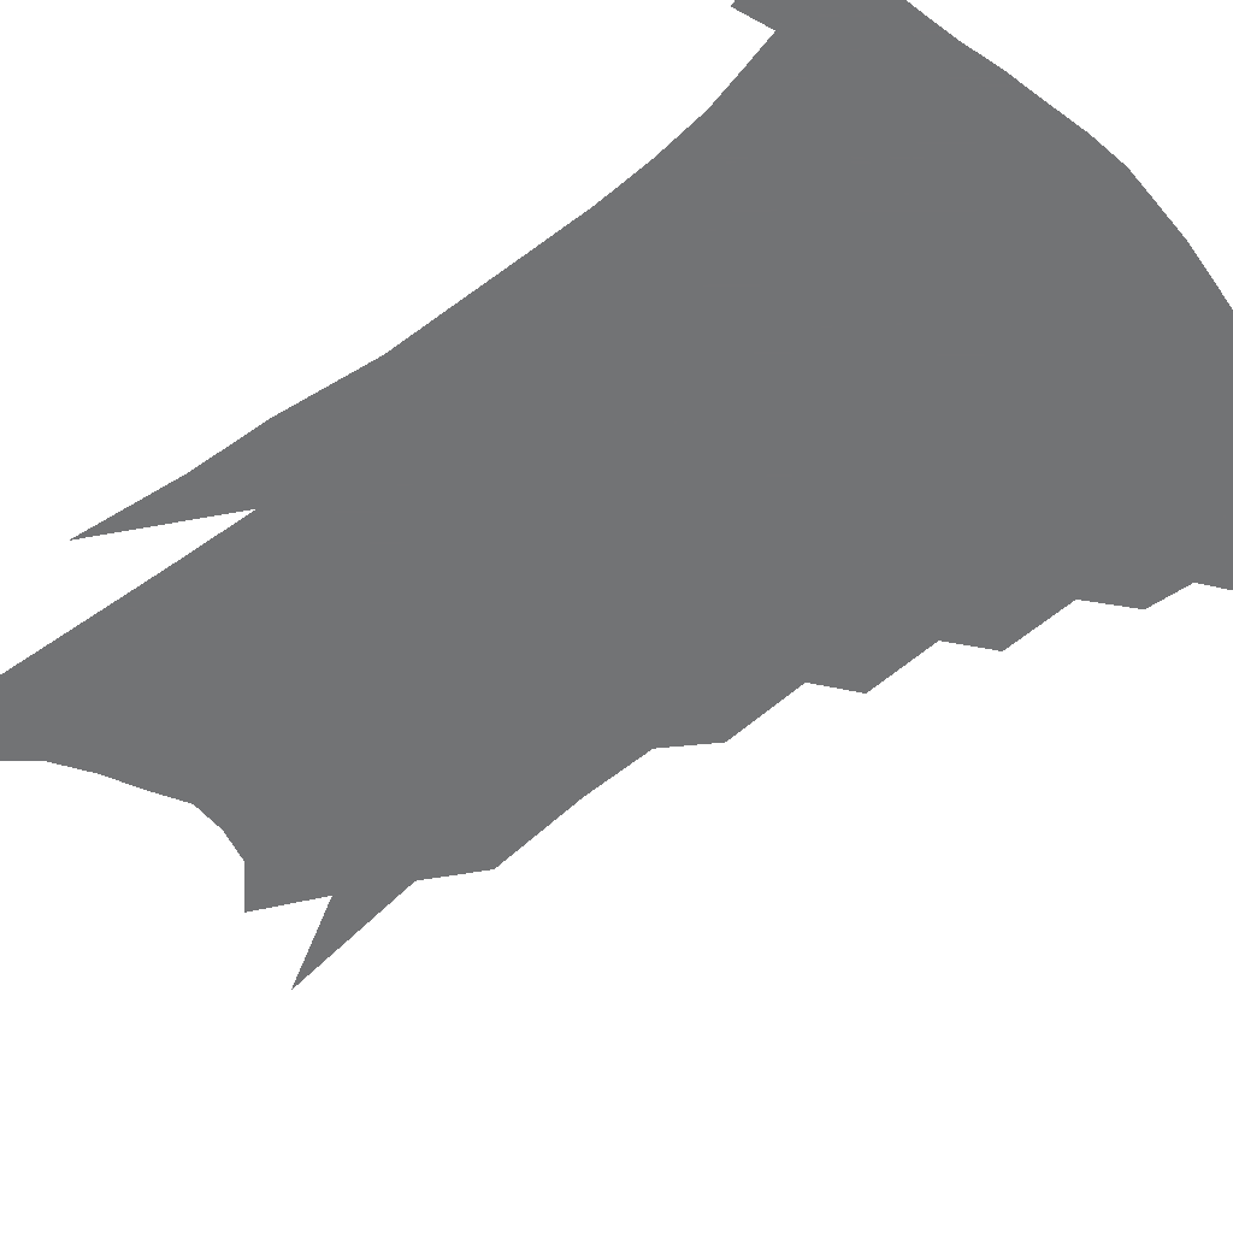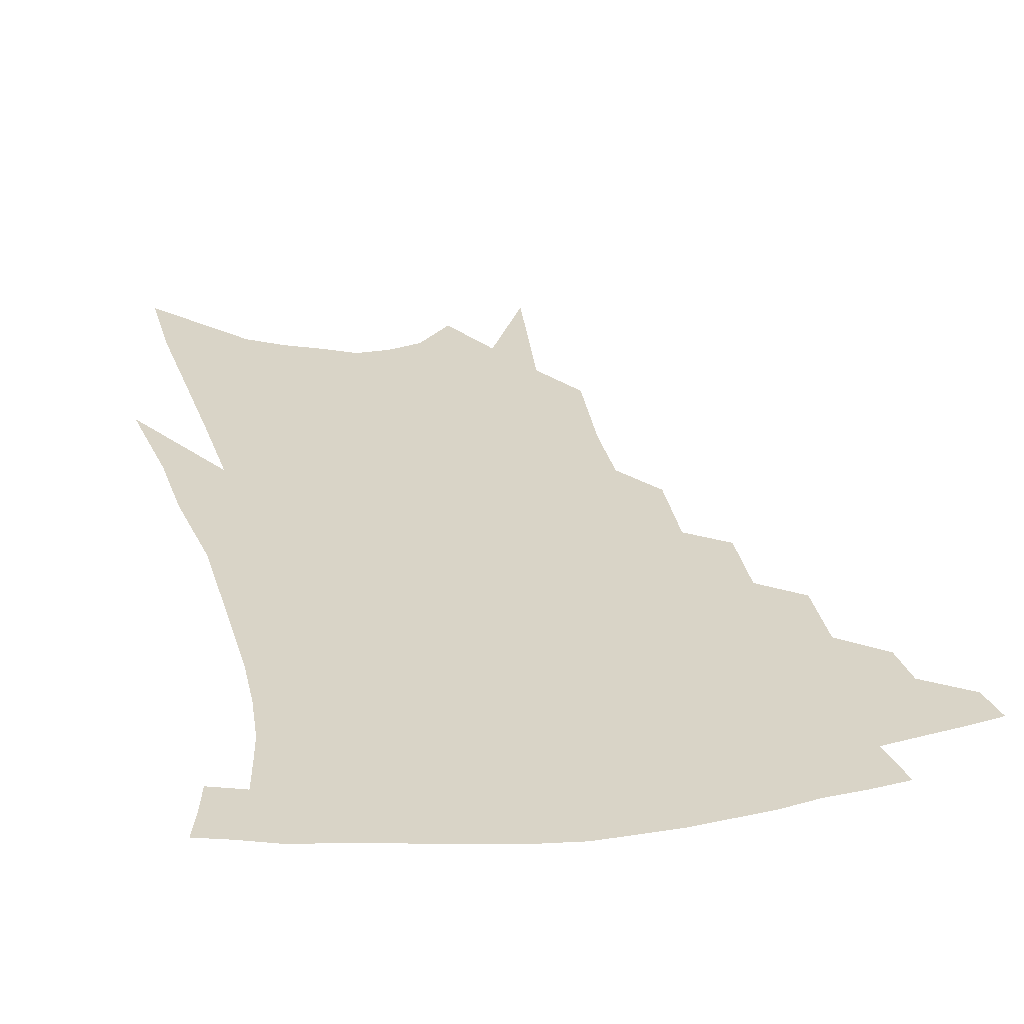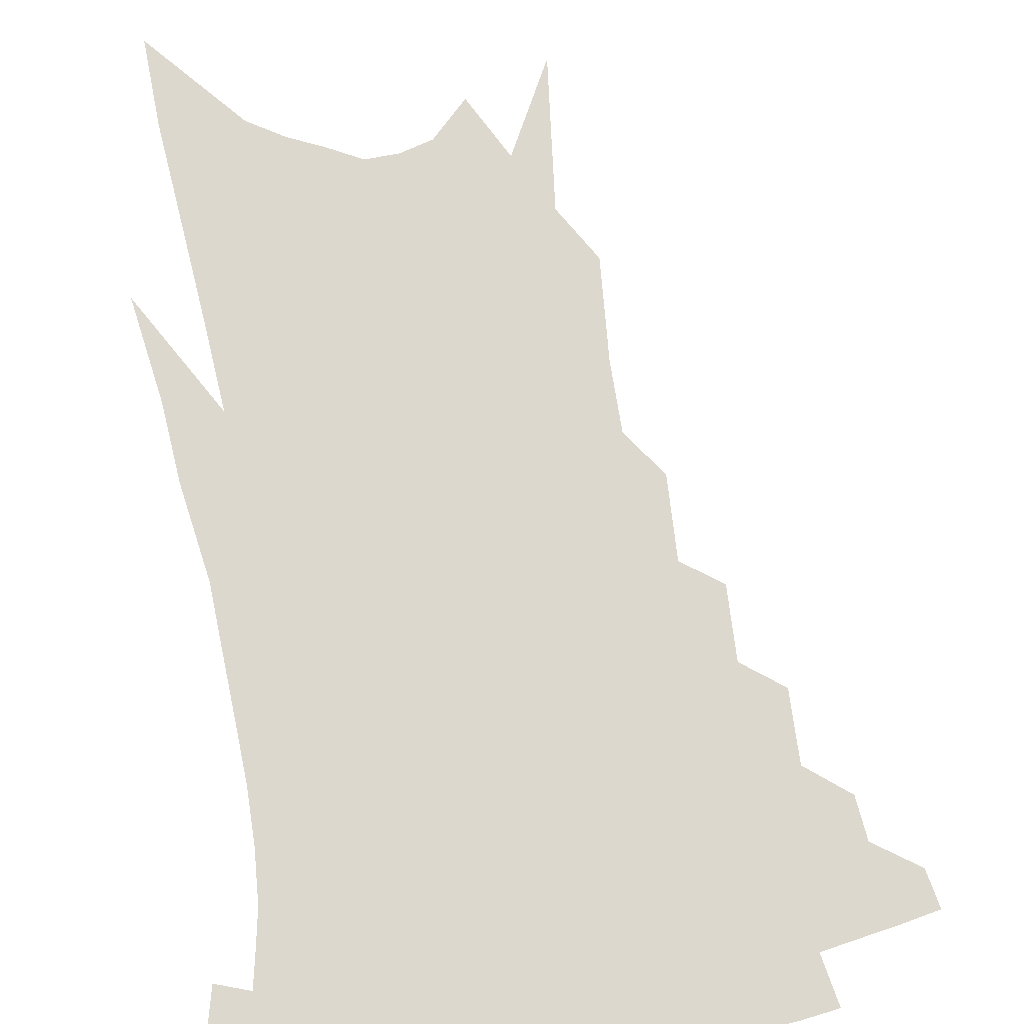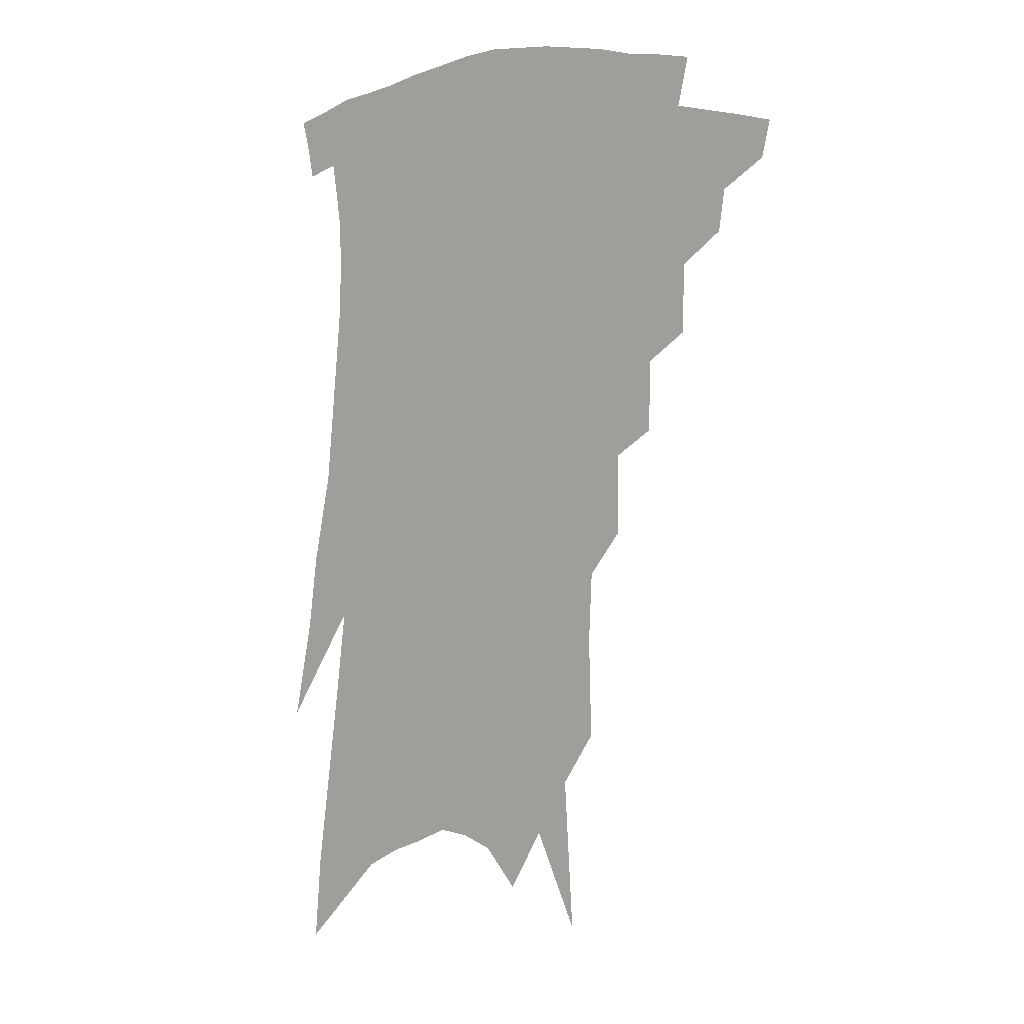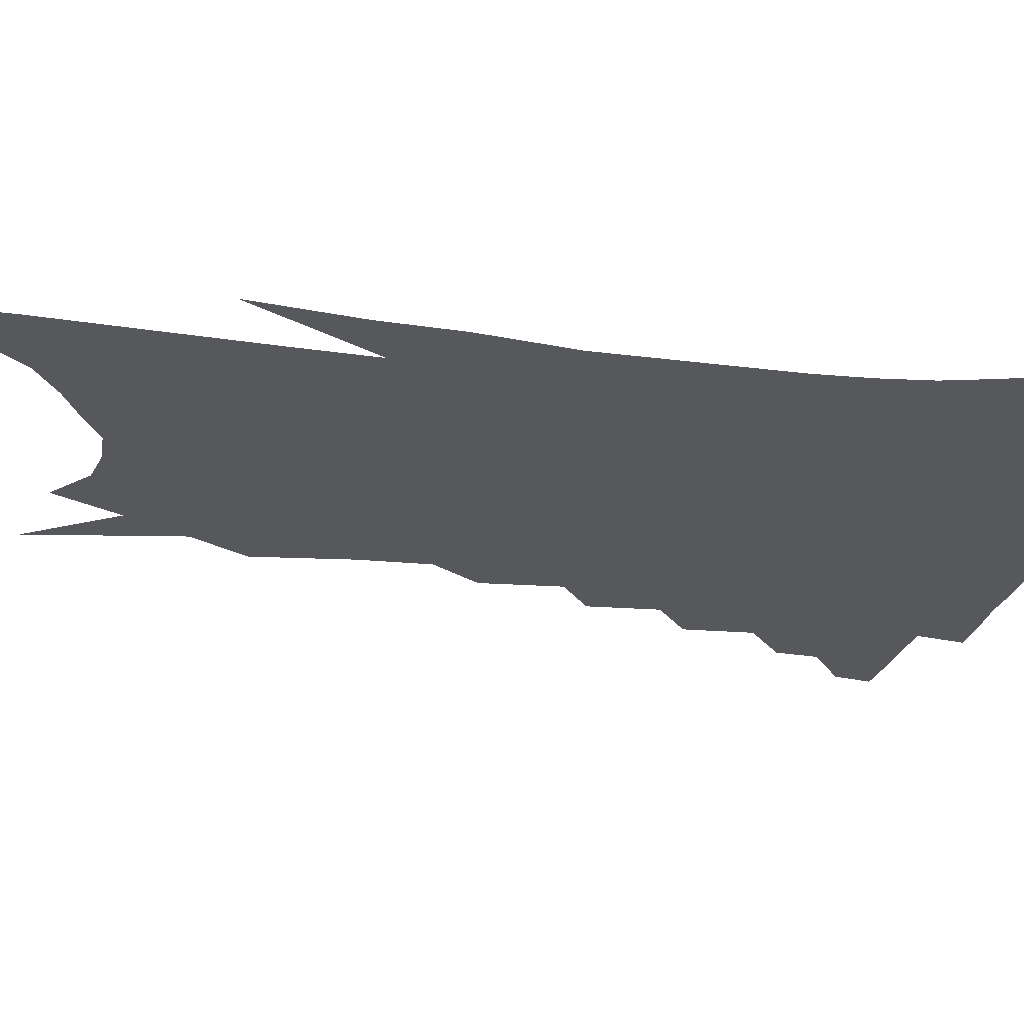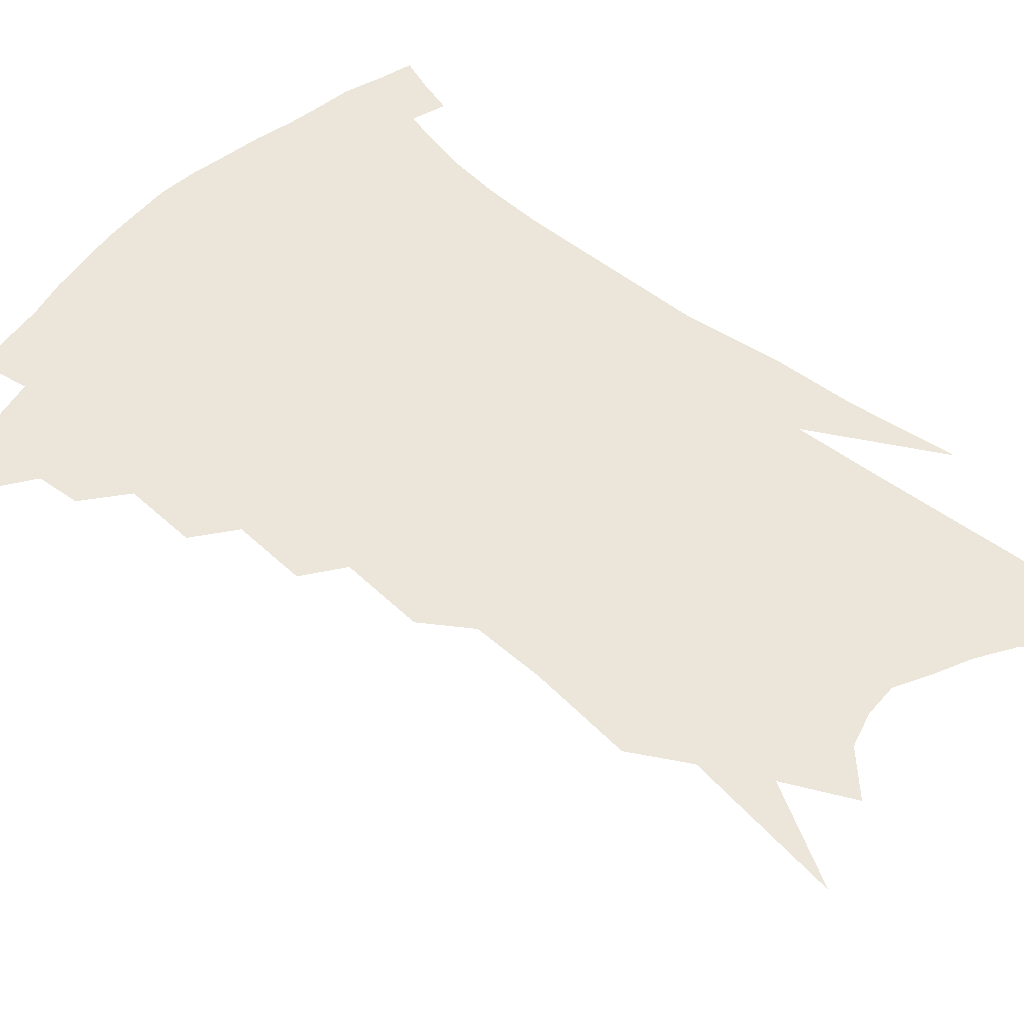
<metadata>
{"format":"obj","ext":"obj","renderer":"f3d","projection":"perspective","resolution":1024,"background":"white","views":[{"elev":-55.9,"azim":133.7,"up":"+Z"},{"elev":28.4,"azim":170.6,"up":"+Z"},{"elev":72.6,"azim":173.7,"up":"+Z"},{"elev":1.5,"azim":-141.6,"up":"+Y"},{"elev":-28.7,"azim":84.9,"up":"+Z"},{"elev":56.7,"azim":-45.5,"up":"+Z"}]}
</metadata>
<code>
v 488 330.1 0
v 485.3 341.6 0
v 503.9 308.2 0
v 501.9 321.3 0
v 499.5 332.9 0
v 496.5 344.4 0
v 517.6 276.7 0
v 517.1 298.5 0
v 515.3 312.4 0
v 513.2 324.3 0
v 510.6 335.5 0
v 508.2 346.9 0
v 530.6 245.3 0
v 530.3 267.8 0
v 528.8 284.4 0
v 528.1 303.2 0
v 526.3 315.7 0
v 524.2 326.8 0
v 522 338 0
v 519.4 349.4 0
v 516 364.6 0
v 543.1 211.6 0
v 543 237.2 0
v 541.1 254 0
v 541.8 277.8 0
v 540.1 291.9 0
v 538.7 305.3 0
v 537.1 317.8 0
v 535.2 329.2 0
v 533.2 340.1 0
v 530.6 351.6 0
v 527.4 366.7 0
v 553.9 143.7 0
v 554.8 175.6 0
v 553.8 197.6 0
v 553.8 224.3 0
v 553.4 246.8 0
v 553 267.3 0
v 552.4 283.9 0
v 551.2 297.1 0
v 549.5 308.3 0
v 547.9 319.7 0
v 546.1 330.8 0
v 544.4 342.3 0
v 541.8 354.8 0
v 539 368.3 0
v 561.7 78.39 0
v 564.8 127 0
v 565.3 159.7 0
v 565.3 187.8 0
v 564.7 212.2 0
v 563.5 230.9 0
v 563.4 254.1 0
v 563.1 272.4 0
v 562.4 287 0
v 561.4 299.1 0
v 560.6 311.4 0
v 559.2 322.1 0
v 557.4 332.9 0
v 556 344.1 0
v 553.4 356.6 0
v 550.3 371.1 0
v 575.9 108.7 0
v 575.7 139 0
v 576.2 175.2 0
v 575.2 197.4 0
v 574.3 219.2 0
v 573.6 240 0
v 573 258.4 0
v 573.1 277.7 0
v 572 288.3 0
v 571.6 301.7 0
v 571 313.3 0
v 570.2 324 0
v 570 334.7 0
v 567.1 346 0
v 565.1 357.5 0
v 561.7 372.9 0
v 587.3 88.69 0
v 587.1 123.4 0
v 586.4 152.4 0
v 585.7 180 0
v 584.9 205.6 0
v 583.9 225.4 0
v 583.4 247.5 0
v 582.7 263.1 0
v 582.5 279.7 0
v 581.9 291.1 0
v 581.9 304.4 0
v 581.1 314.6 0
v 580.3 324.6 0
v 580 335.9 0
v 578 347.2 0
v 576.4 358.2 0
v 573 374.7 0
v 598.2 100.8 0
v 597.2 129.5 0
v 596.2 158.5 0
v 595.1 183.4 0
v 594.1 206.4 0
v 593.1 227.6 0
v 592.5 246.9 0
v 592.1 266.4 0
v 591.7 280.3 0
v 591.5 292.7 0
v 591.5 305.7 0
v 590.9 315.4 0
v 590.7 326 0
v 590.5 336.8 0
v 588.8 348.3 0
v 587.2 360.1 0
v 584.5 375.6 0
v 608.6 104.2 0
v 607.1 133.6 0
v 605.8 159.3 0
v 604.4 186.9 0
v 603.3 210.5 0
v 602.3 230.3 0
v 601.7 251.4 0
v 601.3 266.3 0
v 601 279.5 0
v 601 294.1 0
v 601 306.1 0
v 601.2 316.9 0
v 600.9 327 0
v 600.6 337.4 0
v 599.6 349 0
v 598.5 360.9 0
v 595.9 376.3 0
v 618.9 105 0
v 617.1 135.7 0
v 615.5 160.8 0
v 613.7 188.9 0
v 612.5 210.5 0
v 611.5 231.6 0
v 610.7 251.3 0
v 610.4 266.1 0
v 610.3 281.6 0
v 610.3 294.8 0
v 610.6 305.6 0
v 611 317.6 0
v 611.3 328 0
v 610.8 338.4 0
v 610.3 349.2 0
v 610.4 360.2 0
v 607.8 375.3 0
v 630 99.78 0
v 627.3 133.2 0
v 625.2 160.9 0
v 623 189.7 0
v 621.7 211.1 0
v 620.7 230.8 0
v 619.8 249.8 0
v 619.6 264.5 0
v 619.4 279.9 0
v 619.6 293.1 0
v 620 305.3 0
v 620.6 316.9 0
v 621.4 328.1 0
v 622 338 0
v 622.1 348.1 0
v 622.7 358.2 0
v 620 373.3 0
v 641.1 95.25 0
v 638 128.7 0
v 635.1 159 0
v 632.8 186.4 0
v 631.2 208.5 0
v 630.2 227.5 0
v 629.5 245.2 0
v 628.9 262.3 0
v 628.4 279.4 0
v 628.7 291.7 0
v 629.3 305.9 0
v 630.2 317 0
v 631.1 327.6 0
v 632 337.5 0
v 633 347.4 0
v 633 357.7 0
v 631.5 371.6 0
v 652.7 88.73 0
v 649.8 119.6 0
v 645.9 152.6 0
v 643.2 180 0
v 641.4 202.7 0
v 640.2 222.2 0
v 639.3 240.4 0
v 638.5 258.1 0
v 637.5 277 0
v 637.6 291.4 0
v 638.3 303.6 0
v 639.4 316.6 0
v 640.6 326.8 0
v 641.9 336.9 0
v 643.3 346.5 0
v 643.3 356.9 0
v 643.1 369.1 0
v 666.3 74.28 0
v 663.2 105.3 0
v 658.4 140.3 0
v 655.7 167.1 0
v 653 192.4 0
v 651.2 213.8 0
v 649.5 234.5 0
v 648.2 253.9 0
v 647.2 272 0
v 646.8 288.2 0
v 646.9 304.2 0
v 648.4 314.6 0
v 649.8 325.9 0
v 651.2 335.7 0
v 653 345.6 0
v 653.2 356.8 0
v 653.8 367.5 0
v 680.6 59.18 0
v 678.2 87.09 0
v 673.5 120.9 0
v 669.3 151.7 0
v 665.9 178.9 0
v 663.2 203 0
v 660.7 225.5 0
v 659.7 244.1 0
v 657.9 264 0
v 656.6 282.5 0
v 655.9 299.6 0
v 657.4 311.3 0
v 658.6 324.6 0
v 660.3 334.8 0
v 661.8 344.5 0
v 663.1 355.1 0
v 663.9 366.2 0
v 690 141.2 0
v 683.3 174.4 0
v 680 199 0
v 673.8 228.9 0
v 671.8 248.6 0
v 669.9 268.2 0
v 668 287.7 0
v 667.3 304.7 0
v 667.6 320.7 0
v 669.2 332.4 0
v 670.9 343 0
v 673.6 352.7 0
v 676.3 362.4 0
v 681.4 339.9 0
v 683.4 350.3 0
v 685.9 360 0
f 4 5 1
f 1 5 2
f 5 6 2
f 8 9 3
f 3 9 4
f 9 10 4
f 4 10 5
f 10 11 5
f 5 11 6
f 11 12 6
f 14 15 7
f 7 15 8
f 15 16 8
f 8 16 9
f 16 17 9
f 9 17 10
f 17 18 10
f 10 18 11
f 18 19 11
f 11 19 12
f 19 20 12
f 23 24 13
f 13 24 14
f 24 25 14
f 14 25 15
f 25 26 15
f 15 26 16
f 26 27 16
f 16 27 17
f 27 28 17
f 17 28 18
f 28 29 18
f 18 29 19
f 29 30 19
f 19 30 20
f 30 31 20
f 20 31 21
f 31 32 21
f 35 36 22
f 22 36 23
f 36 37 23
f 23 37 24
f 37 38 24
f 24 38 25
f 38 39 25
f 25 39 26
f 39 40 26
f 26 40 27
f 40 41 27
f 27 41 28
f 41 42 28
f 28 42 29
f 42 43 29
f 29 43 30
f 43 44 30
f 30 44 31
f 44 45 31
f 31 45 32
f 45 46 32
f 48 49 33
f 33 49 34
f 49 50 34
f 34 50 35
f 50 51 35
f 35 51 36
f 51 52 36
f 36 52 37
f 52 53 37
f 37 53 38
f 53 54 38
f 38 54 39
f 54 55 39
f 39 55 40
f 55 56 40
f 40 56 41
f 56 57 41
f 41 57 42
f 57 58 42
f 42 58 43
f 58 59 43
f 43 59 44
f 59 60 44
f 44 60 45
f 60 61 45
f 45 61 46
f 61 62 46
f 47 63 48
f 63 64 48
f 48 64 49
f 64 65 49
f 49 65 50
f 65 66 50
f 50 66 51
f 66 67 51
f 51 67 52
f 67 68 52
f 52 68 53
f 68 69 53
f 53 69 54
f 69 70 54
f 54 70 55
f 70 71 55
f 55 71 56
f 71 72 56
f 56 72 57
f 72 73 57
f 57 73 58
f 73 74 58
f 58 74 59
f 74 75 59
f 59 75 60
f 75 76 60
f 60 76 61
f 76 77 61
f 61 77 62
f 77 78 62
f 79 80 63
f 63 80 64
f 80 81 64
f 64 81 65
f 81 82 65
f 65 82 66
f 82 83 66
f 66 83 67
f 83 84 67
f 67 84 68
f 84 85 68
f 68 85 69
f 85 86 69
f 69 86 70
f 86 87 70
f 70 87 71
f 87 88 71
f 71 88 72
f 88 89 72
f 72 89 73
f 89 90 73
f 73 90 74
f 90 91 74
f 74 91 75
f 91 92 75
f 75 92 76
f 92 93 76
f 76 93 77
f 93 94 77
f 77 94 78
f 94 95 78
f 79 96 80
f 96 97 80
f 80 97 81
f 97 98 81
f 81 98 82
f 98 99 82
f 82 99 83
f 99 100 83
f 83 100 84
f 100 101 84
f 84 101 85
f 101 102 85
f 85 102 86
f 102 103 86
f 86 103 87
f 103 104 87
f 87 104 88
f 104 105 88
f 88 105 89
f 105 106 89
f 89 106 90
f 106 107 90
f 90 107 91
f 107 108 91
f 91 108 92
f 108 109 92
f 92 109 93
f 109 110 93
f 93 110 94
f 110 111 94
f 94 111 95
f 111 112 95
f 96 113 97
f 113 114 97
f 97 114 98
f 114 115 98
f 98 115 99
f 115 116 99
f 99 116 100
f 116 117 100
f 100 117 101
f 117 118 101
f 101 118 102
f 118 119 102
f 102 119 103
f 119 120 103
f 103 120 104
f 120 121 104
f 104 121 105
f 121 122 105
f 105 122 106
f 122 123 106
f 106 123 107
f 123 124 107
f 107 124 108
f 124 125 108
f 108 125 109
f 125 126 109
f 109 126 110
f 126 127 110
f 110 127 111
f 127 128 111
f 111 128 112
f 128 129 112
f 113 130 114
f 130 131 114
f 114 131 115
f 131 132 115
f 115 132 116
f 132 133 116
f 116 133 117
f 133 134 117
f 117 134 118
f 134 135 118
f 118 135 119
f 135 136 119
f 119 136 120
f 136 137 120
f 120 137 121
f 137 138 121
f 121 138 122
f 138 139 122
f 122 139 123
f 139 140 123
f 123 140 124
f 140 141 124
f 124 141 125
f 141 142 125
f 125 142 126
f 142 143 126
f 126 143 127
f 143 144 127
f 127 144 128
f 144 145 128
f 128 145 129
f 145 146 129
f 130 147 131
f 147 148 131
f 131 148 132
f 148 149 132
f 132 149 133
f 149 150 133
f 133 150 134
f 150 151 134
f 134 151 135
f 151 152 135
f 135 152 136
f 152 153 136
f 136 153 137
f 153 154 137
f 137 154 138
f 154 155 138
f 138 155 139
f 155 156 139
f 139 156 140
f 156 157 140
f 140 157 141
f 157 158 141
f 141 158 142
f 158 159 142
f 142 159 143
f 159 160 143
f 143 160 144
f 160 161 144
f 144 161 145
f 161 162 145
f 145 162 146
f 162 163 146
f 147 164 148
f 164 165 148
f 148 165 149
f 165 166 149
f 149 166 150
f 166 167 150
f 150 167 151
f 167 168 151
f 151 168 152
f 168 169 152
f 152 169 153
f 169 170 153
f 153 170 154
f 170 171 154
f 154 171 155
f 171 172 155
f 155 172 156
f 172 173 156
f 156 173 157
f 173 174 157
f 157 174 158
f 174 175 158
f 158 175 159
f 175 176 159
f 159 176 160
f 176 177 160
f 160 177 161
f 177 178 161
f 161 178 162
f 178 179 162
f 162 179 163
f 179 180 163
f 164 181 165
f 181 182 165
f 165 182 166
f 182 183 166
f 166 183 167
f 183 184 167
f 167 184 168
f 184 185 168
f 168 185 169
f 185 186 169
f 169 186 170
f 186 187 170
f 170 187 171
f 187 188 171
f 171 188 172
f 188 189 172
f 172 189 173
f 189 190 173
f 173 190 174
f 190 191 174
f 174 191 175
f 191 192 175
f 175 192 176
f 192 193 176
f 176 193 177
f 193 194 177
f 177 194 178
f 194 195 178
f 178 195 179
f 195 196 179
f 179 196 180
f 196 197 180
f 181 198 182
f 198 199 182
f 182 199 183
f 199 200 183
f 183 200 184
f 200 201 184
f 184 201 185
f 201 202 185
f 185 202 186
f 202 203 186
f 186 203 187
f 203 204 187
f 187 204 188
f 204 205 188
f 188 205 189
f 205 206 189
f 189 206 190
f 206 207 190
f 190 207 191
f 207 208 191
f 191 208 192
f 208 209 192
f 192 209 193
f 209 210 193
f 193 210 194
f 210 211 194
f 194 211 195
f 211 212 195
f 195 212 196
f 212 213 196
f 196 213 197
f 213 214 197
f 198 215 199
f 215 216 199
f 199 216 200
f 216 217 200
f 200 217 201
f 217 218 201
f 201 218 202
f 218 219 202
f 202 219 203
f 219 220 203
f 203 220 204
f 220 221 204
f 204 221 205
f 221 222 205
f 205 222 206
f 222 223 206
f 206 223 207
f 223 224 207
f 207 224 208
f 224 225 208
f 208 225 209
f 225 226 209
f 209 226 210
f 226 227 210
f 210 227 211
f 227 228 211
f 211 228 212
f 228 229 212
f 212 229 213
f 229 230 213
f 213 230 214
f 230 231 214
f 219 232 220
f 232 233 220
f 220 233 221
f 233 234 221
f 221 234 222
f 234 235 222
f 222 235 223
f 235 236 223
f 223 236 224
f 236 237 224
f 224 237 225
f 237 238 225
f 225 238 226
f 238 239 226
f 226 239 227
f 239 240 227
f 227 240 228
f 240 241 228
f 228 241 229
f 241 242 229
f 229 242 230
f 242 243 230
f 230 243 231
f 243 244 231
f 242 245 243
f 245 246 243
f 243 246 244
f 246 247 244

</code>
